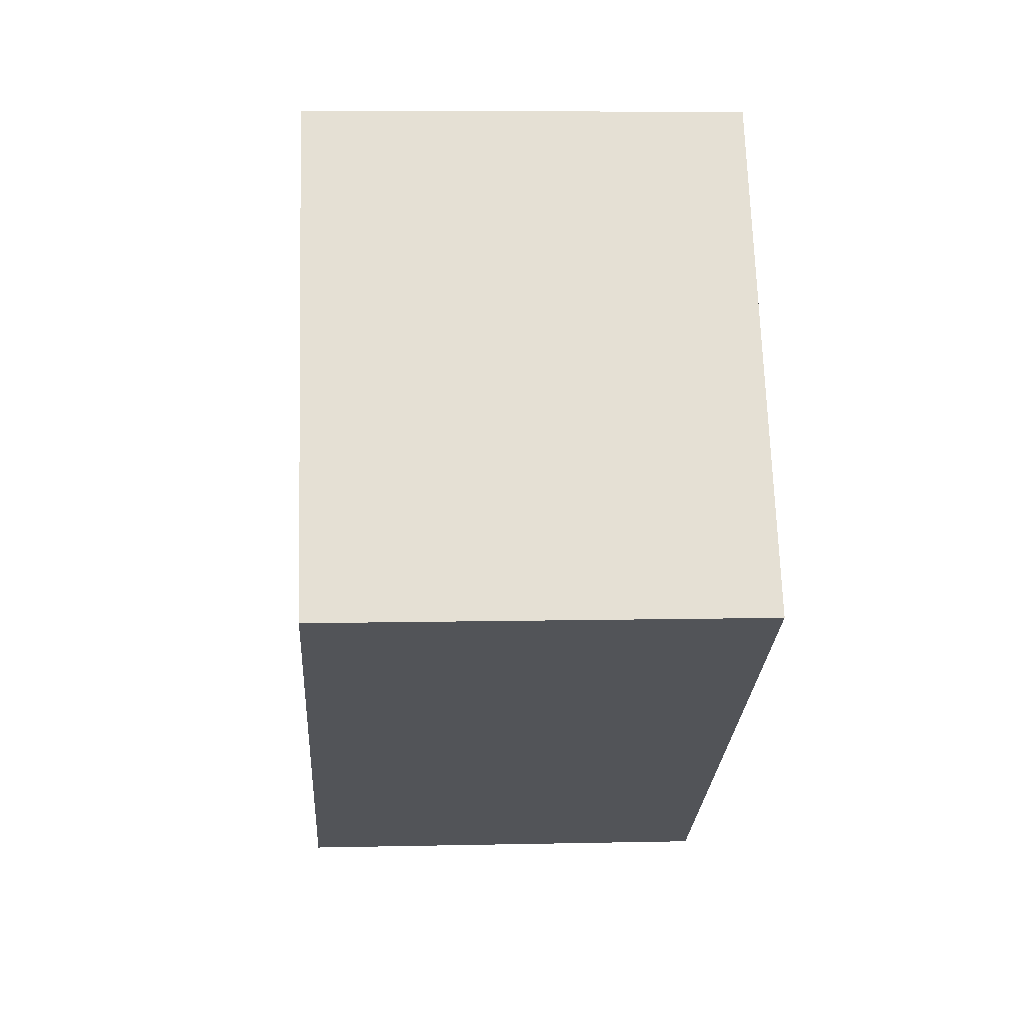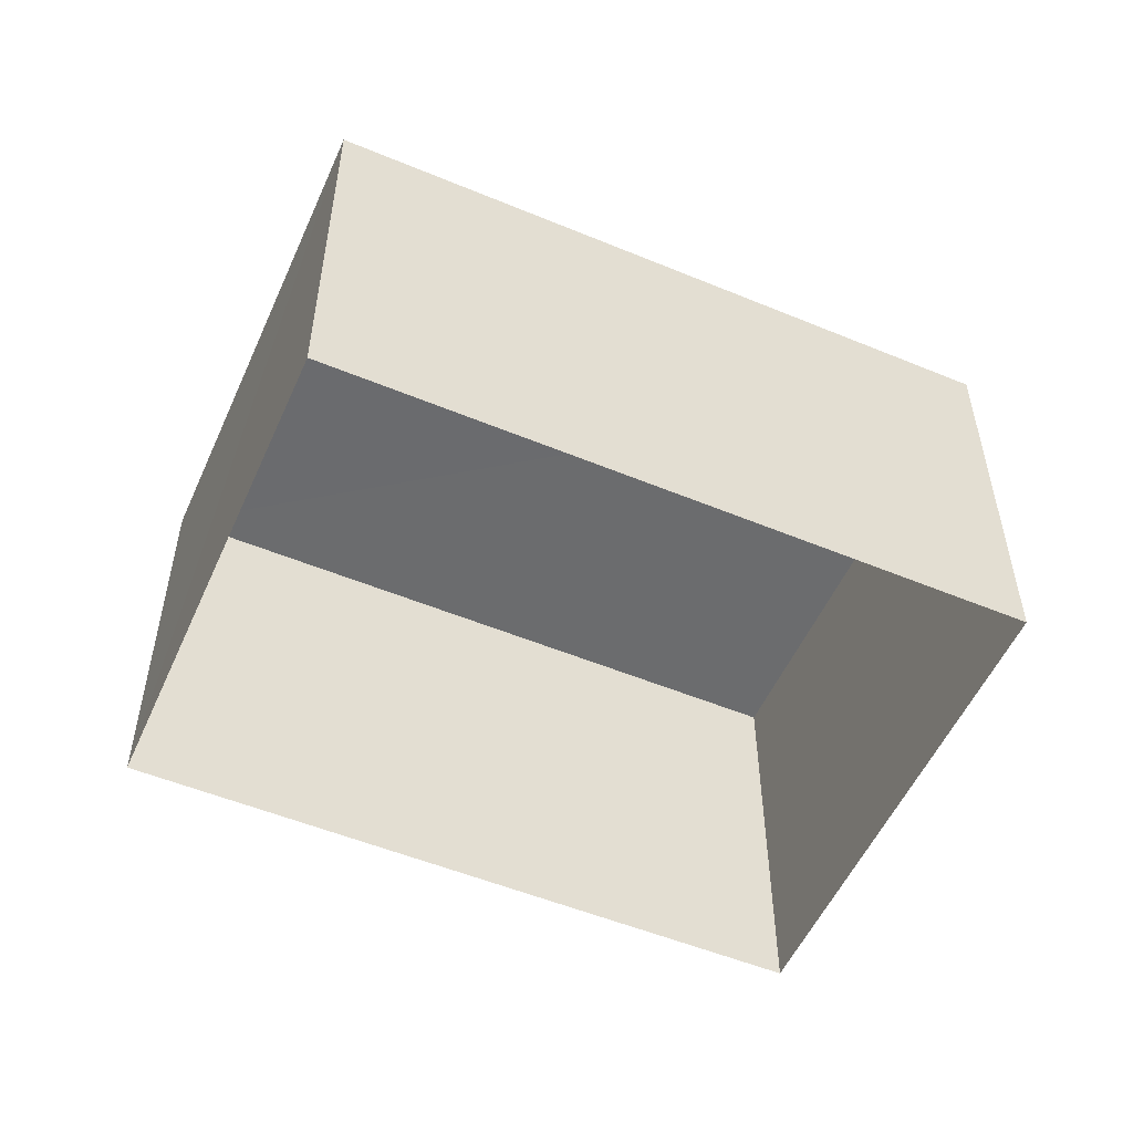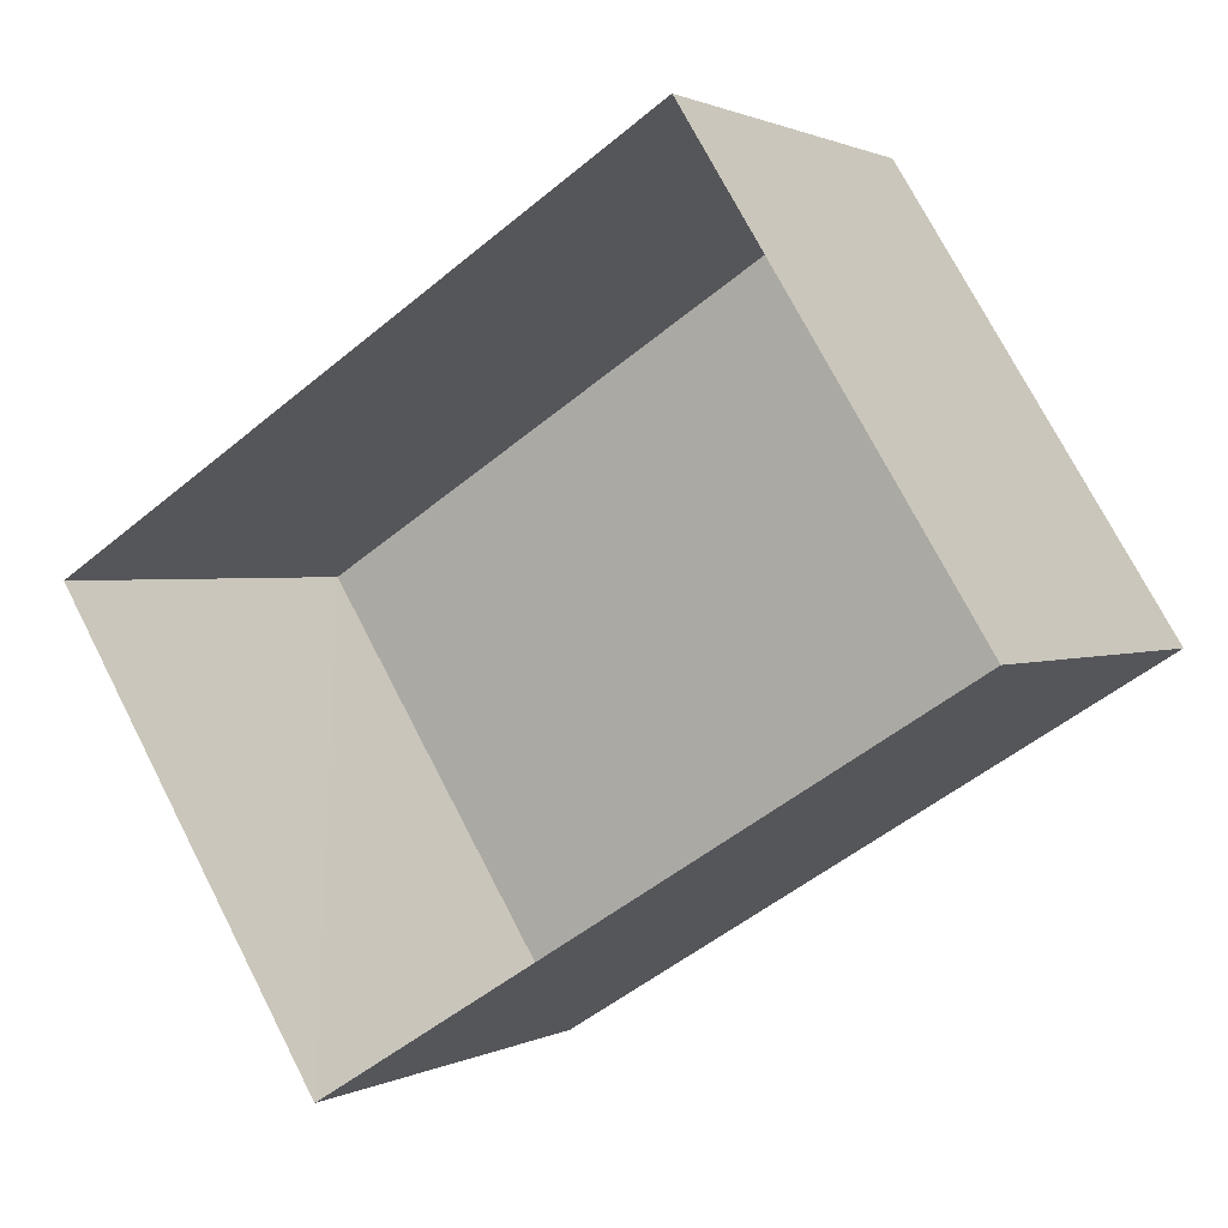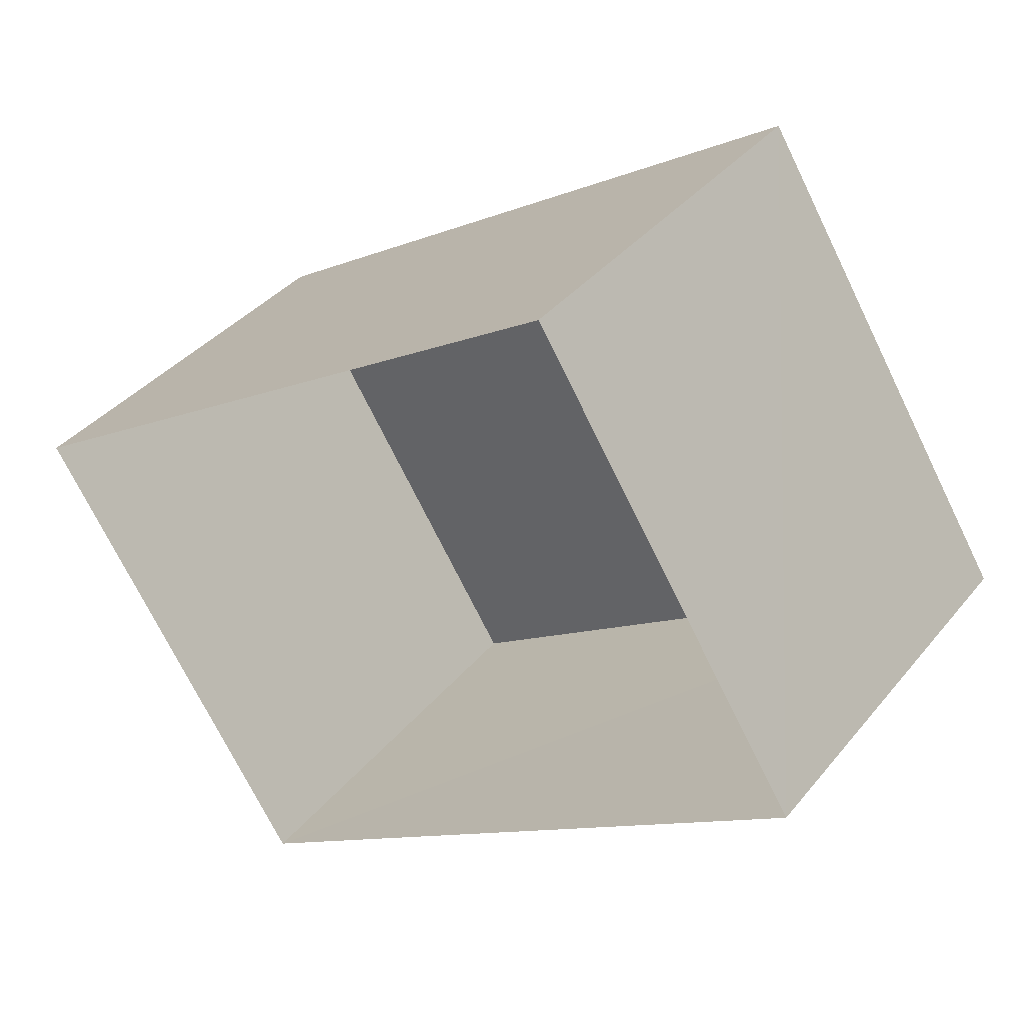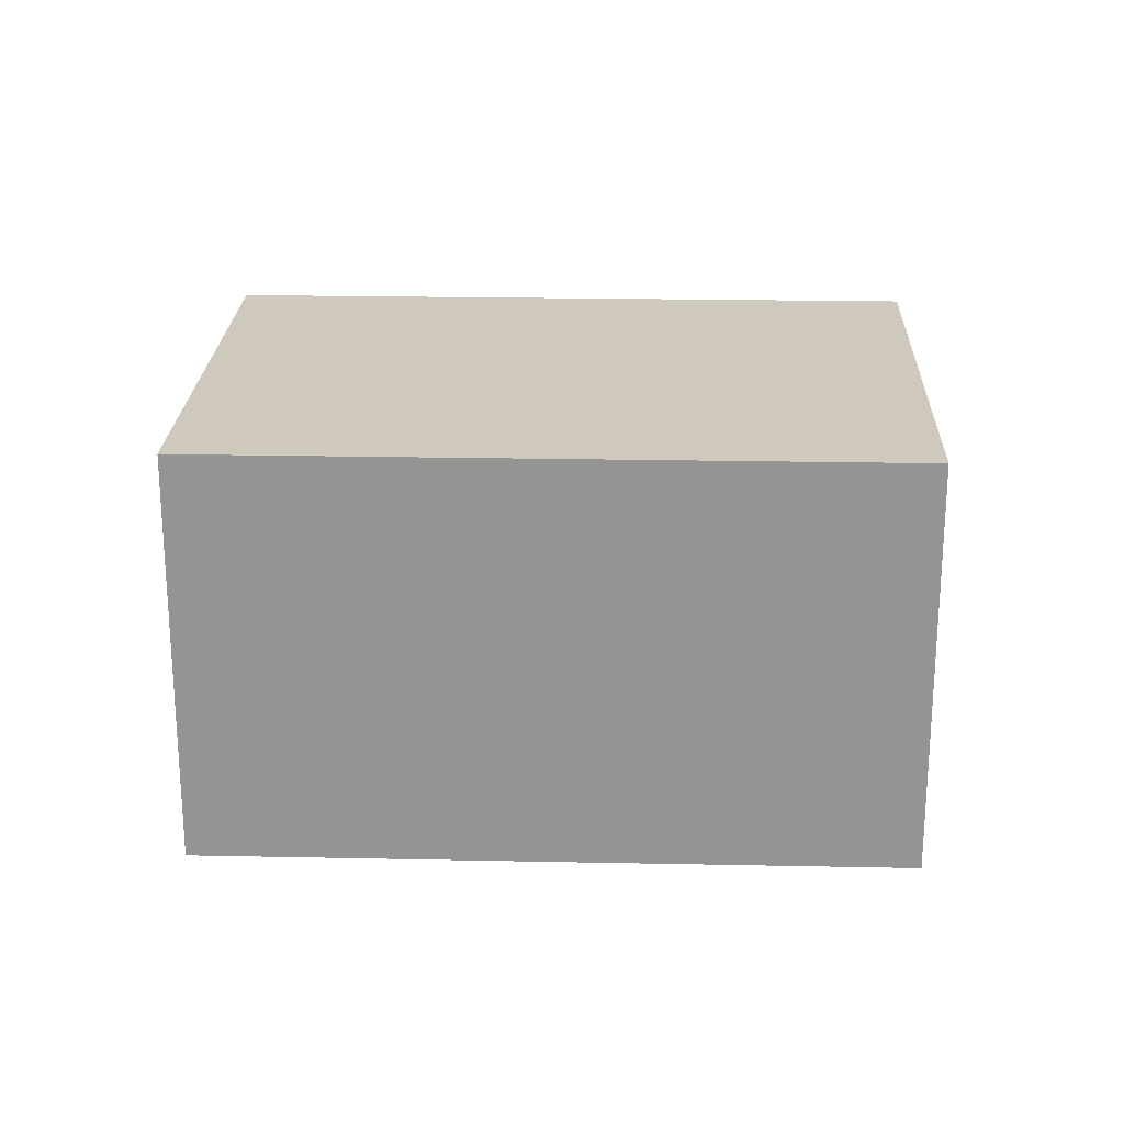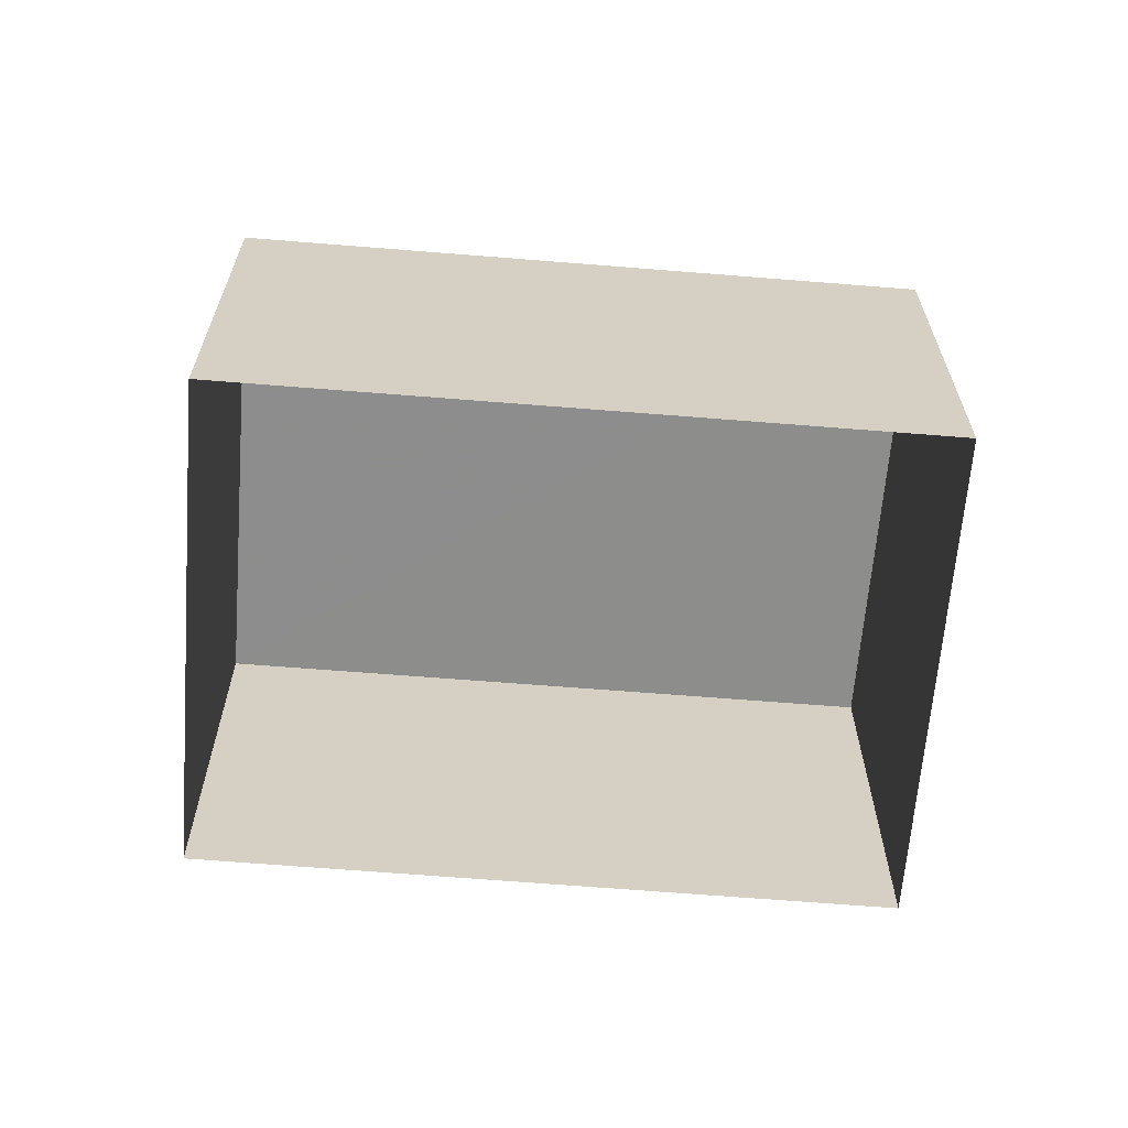
<metadata>
{"format":"obj","ext":"obj","renderer":"f3d","projection":"perspective","resolution":1024,"background":"white","views":[{"elev":8.5,"azim":-93.5,"up":"+Y"},{"elev":-53.5,"azim":124.3,"up":"+Z"},{"elev":1.3,"azim":-150.2,"up":"+Y"},{"elev":37.2,"azim":-145.8,"up":"+Y"},{"elev":22.7,"azim":-29.8,"up":"+Z"},{"elev":-64.5,"azim":143.5,"up":"+Z"}]}
</metadata>
<code>
v -3.141e+05 3.979e+04 6.847
v -3.141e+05 3.98e+04 6.85
v -3.141e+05 3.979e+04 6.848
v -3.141e+05 3.979e+04 6.849
v -3.141e+05 3.98e+04 12.41
v -3.141e+05 3.979e+04 12.41
v -3.141e+05 3.979e+04 12.41
v -3.141e+05 3.979e+04 12.41
f 1 2 3
f 1 4 2
f 5 6 7
f 5 8 6
f 5 2 4
f 8 5 4
f 5 3 2
f 5 7 3
f 7 1 3
f 7 6 1
f 8 4 1
f 6 8 1

</code>
